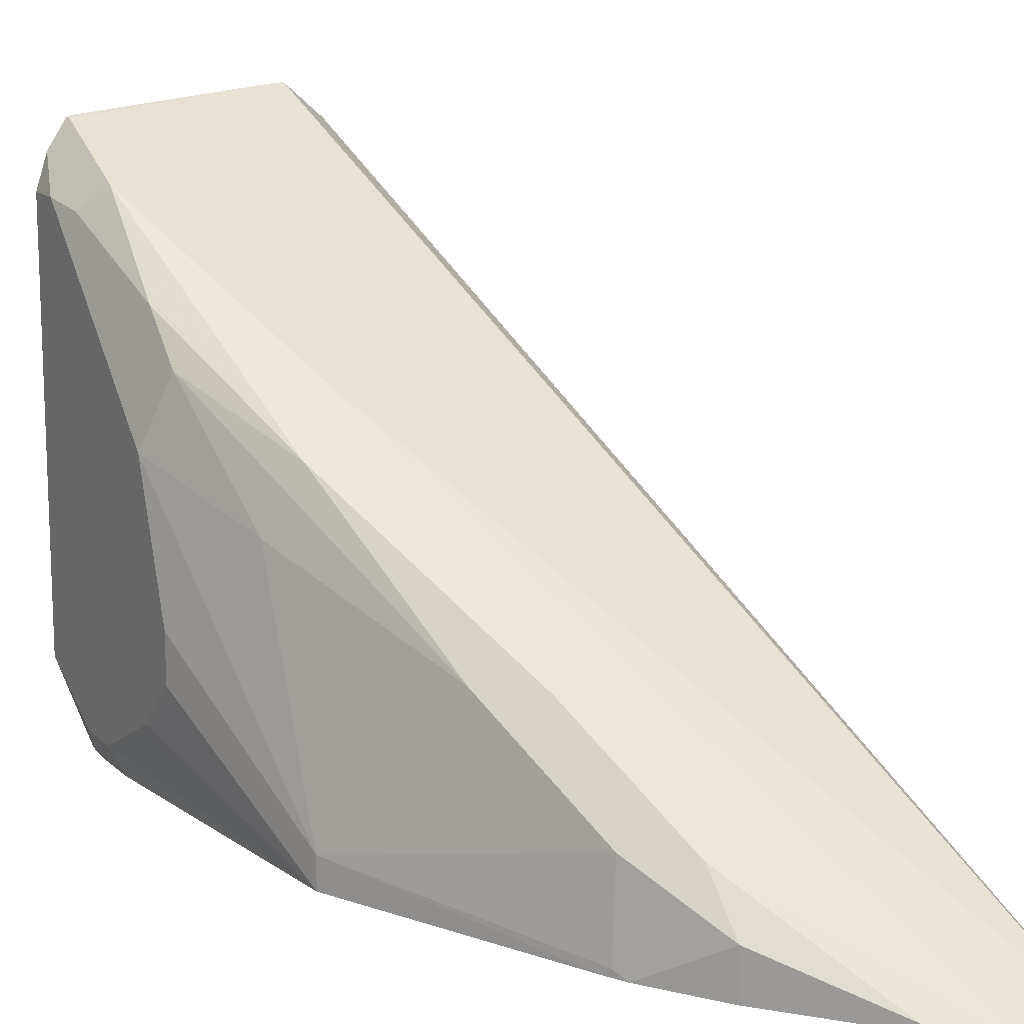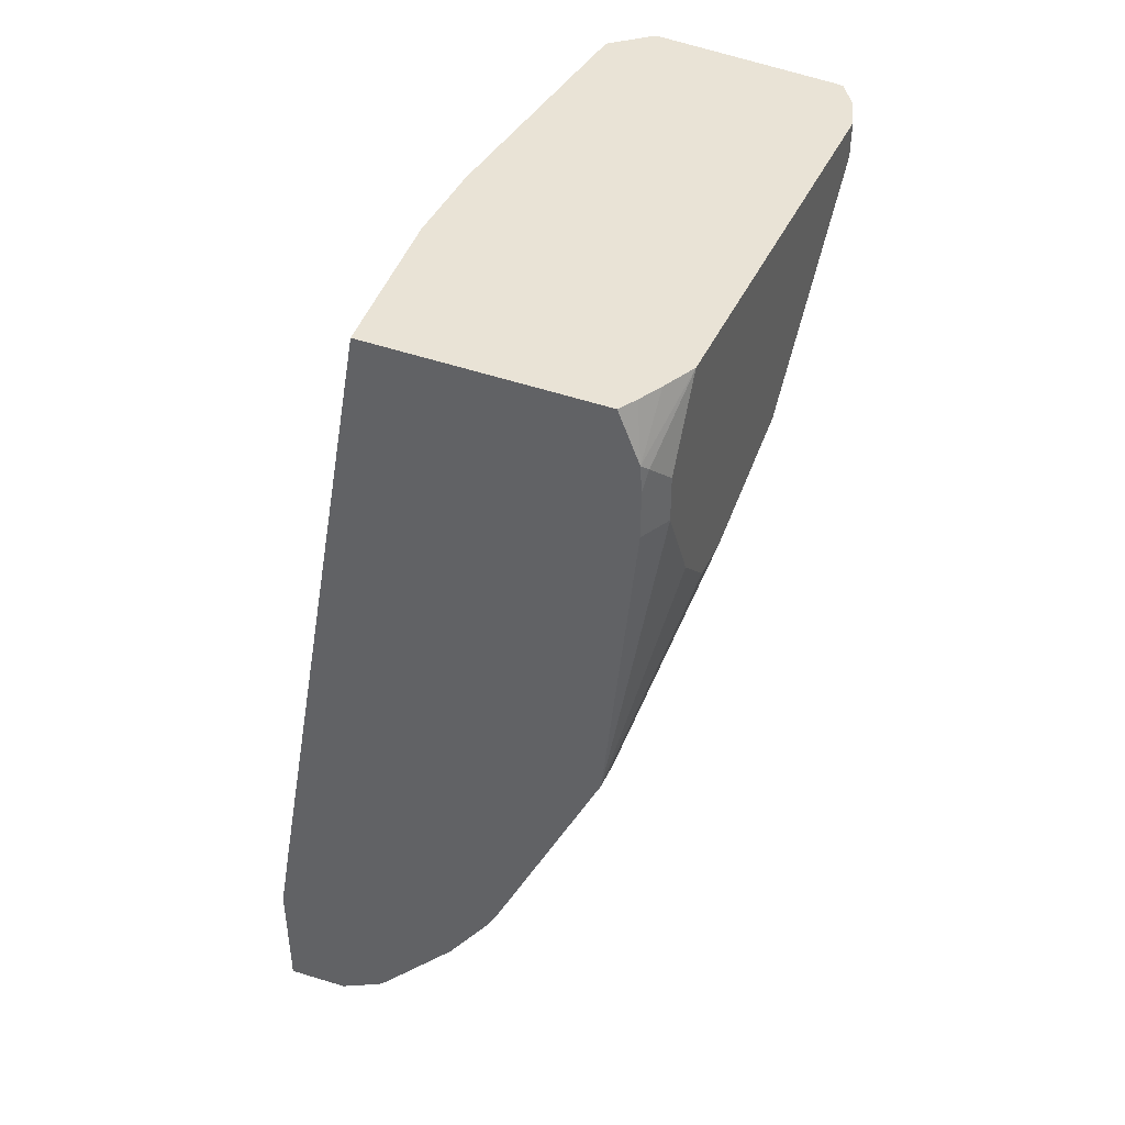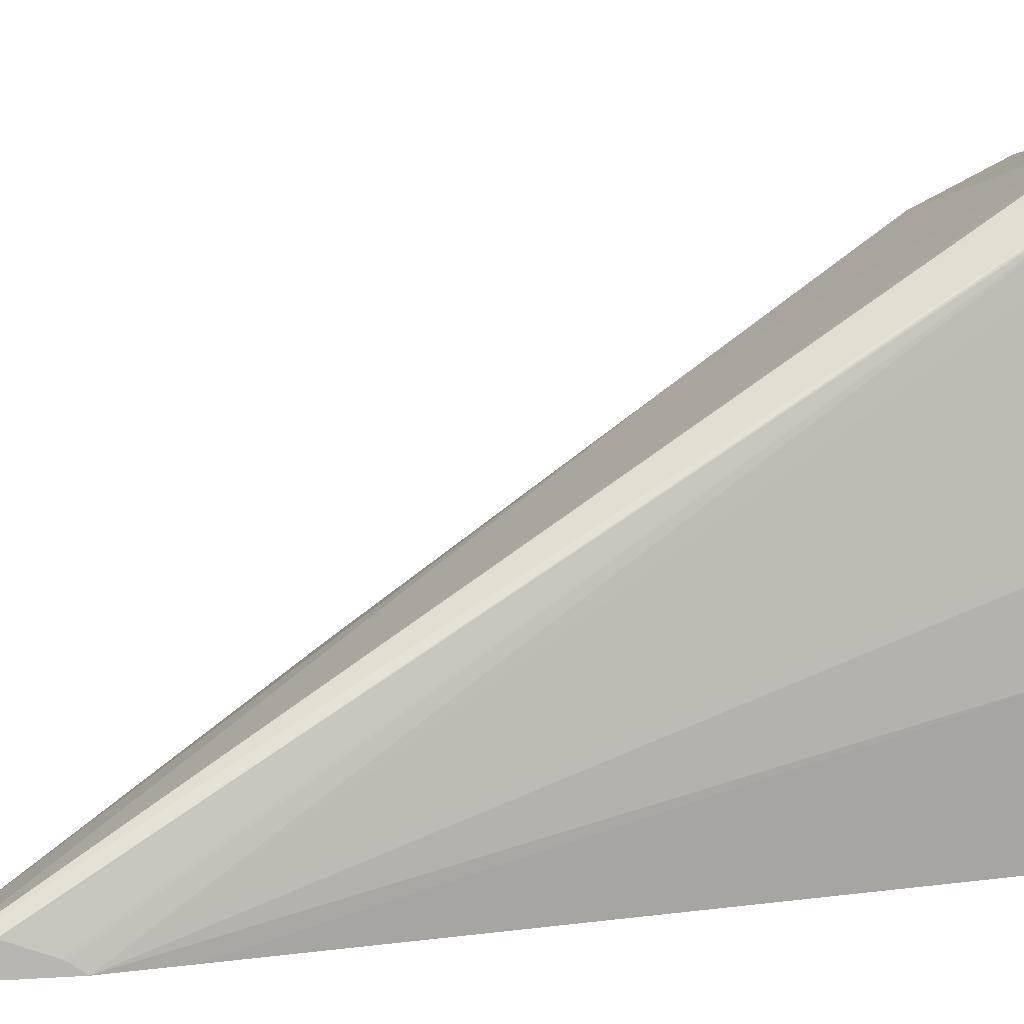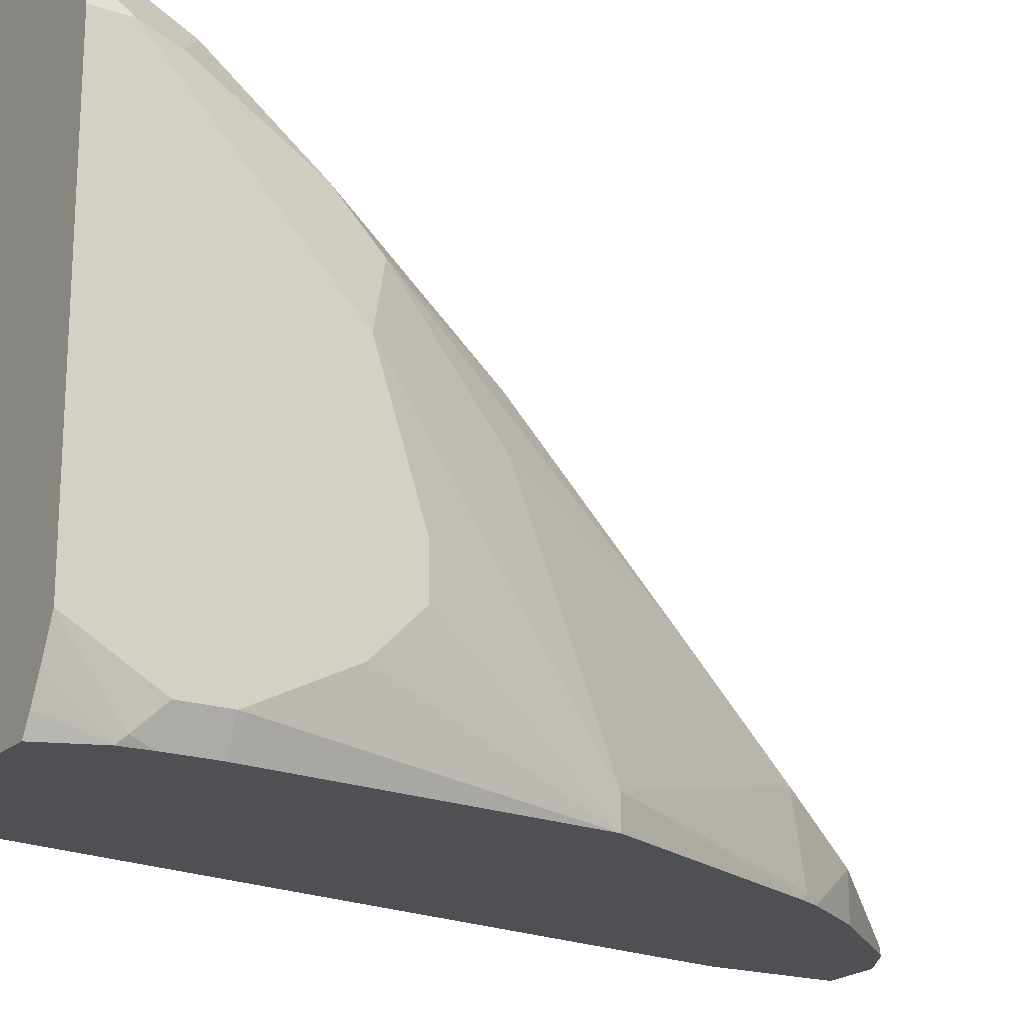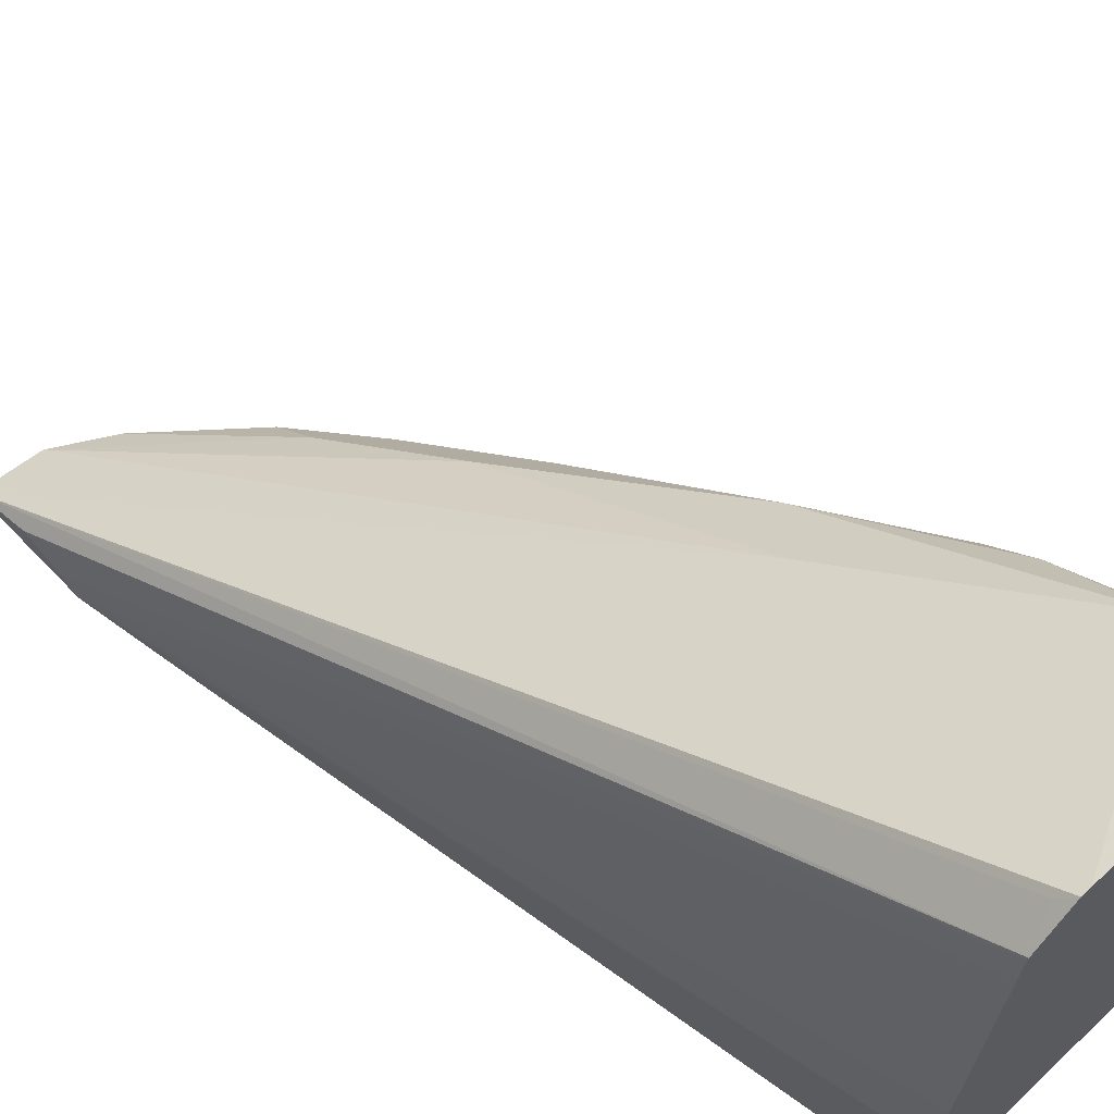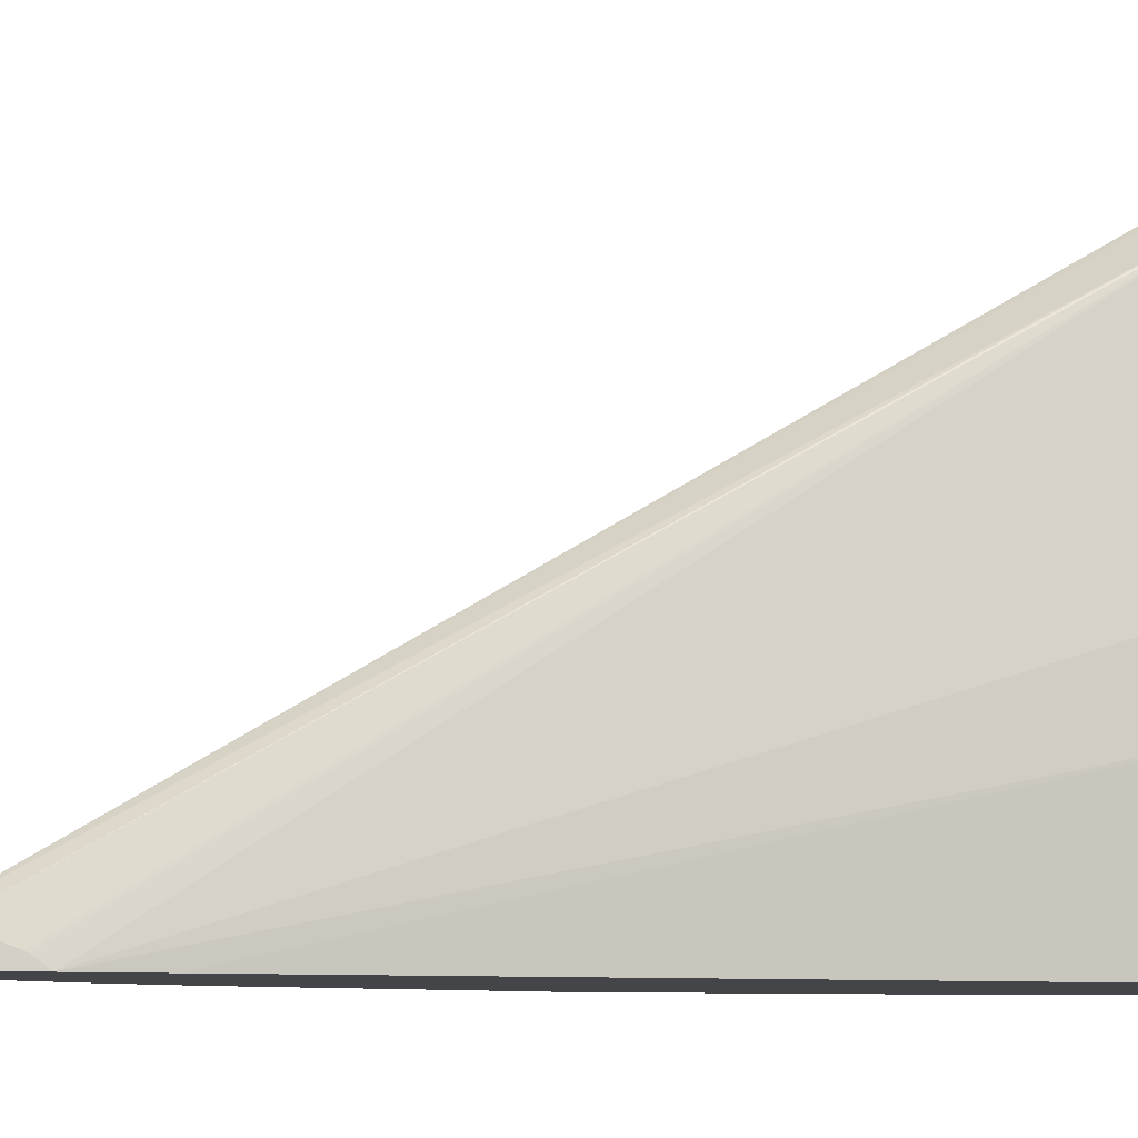
<metadata>
{"format":"obj","ext":"obj","renderer":"f3d","projection":"perspective","resolution":1024,"background":"white","views":[{"elev":14.2,"azim":151.4,"up":"+Y"},{"elev":42.3,"azim":23.5,"up":"+Z"},{"elev":8.6,"azim":-100.1,"up":"+Y"},{"elev":-19.2,"azim":57.4,"up":"+Y"},{"elev":64.7,"azim":-43.6,"up":"+Y"},{"elev":-9.1,"azim":-96.1,"up":"+Y"}]}
</metadata>
<code>
v 0.2512 0.4547 -0.4059
v 0.2474 0.4547 -0.4059
v 0.3294 0.4473 -0.4059
v 0.3315 0.4462 -0.408
v 0.3315 0.4271 -0.4462
v 0.2932 0.3697 -0.5419
v 0.17 0.2184 -0.7921
v 0.2438 0.4494 -0.4112
v 0.2316 0.4408 -0.4059
v 0.3319 0.4466 -0.4059
v 0.3336 0.4441 -0.4059
v 0.3379 0.4335 -0.4144
v 0.341 0.4175 -0.4367
v 0.3347 0.392 -0.4877
v 0.3124 0.3506 -0.561
v 0.2741 0.2932 -0.6566
v 0.197 0.217 -0.7899
v 0.17 0.217 -0.7925
v 0.17 0.2295 -0.765
v 0.2312 0.4398 -0.4059
v 0.3395 0.4352 -0.4059
v 0.3442 0.4207 -0.4207
v 0.341 0.3984 -0.4558
v 0.341 0.3602 -0.4941
v 0.3347 0.3729 -0.5068
v 0.2932 0.2932 -0.6375
v 0.255 0.2359 -0.7331
v 0.255 0.255 -0.7139
v 0.2199 0.22 -0.7745
v 0.2171 0.217 -0.7774
v 0.17 0.217 -0.7388
v 0.17 0.2224 -0.7465
v 0.2301 0.4261 -0.4059
v 0.17 0.2217 -0.7451
v 0.17 0.2208 -0.7438
v 0.3442 0.4207 -0.4059
v 0.3442 0.4016 -0.4399
v 0.3442 0.3442 -0.4973
v 0.3251 0.3251 -0.5546
v 0.3219 0.341 -0.5514
v 0.2741 0.255 -0.6948
v 0.3251 0.2295 -0.5929
v 0.2744 0.217 -0.7038
v 0.255 0.217 -0.7331
v 0.2199 0.217 -0.7745
v 0.1755 0.217 -0.7076
v 0.2221 0.2869 -0.4059
v 0.2221 0.3251 -0.4059
v 0.3442 0.2486 -0.4059
v 0.3442 0.2869 -0.5164
v 0.2773 0.22 -0.698
v 0.3251 0.217 -0.5929
v 0.2787 0.217 -0.6951
v 0.1913 0.2295 -0.612
v 0.2295 0.217 -0.4059
v 0.3377 0.2344 -0.4059
v 0.3373 0.217 -0.4274
v 0.3394 0.22 -0.4303
v 0.3442 0.2295 -0.4399
v 0.3442 0.2678 -0.5164
v 0.3442 0.2486 -0.4973
v 0.3442 0.2295 -0.459
v 0.338 0.217 -0.459
v 0.3284 0.217 -0.4059
v 0.3327 0.2246 -0.4059
v 0.338 0.217 -0.439
f 22 50 38
f 22 38 37
f 23 37 24
f 24 37 38
f 24 38 25
f 17 55 46
f 25 39 40
f 25 40 26
f 26 41 27
f 26 40 39
f 26 39 42
f 26 42 41
f 25 38 39
f 22 60 50
f 20 35 31
f 22 62 61
f 22 59 62
f 22 49 59
f 22 36 49
f 21 36 22
f 20 31 33
f 20 34 35
f 20 32 34
f 19 32 20
f 17 28 29
f 17 31 18
f 17 46 31
f 27 43 44
f 17 64 55
f 22 61 60
f 27 44 45
f 46 55 54
f 27 29 28
f 17 57 64
f 59 63 62
f 59 66 63
f 58 66 59
f 57 65 64
f 57 66 58
f 56 65 57
f 52 62 63
f 52 61 62
f 52 60 61
f 49 58 59
f 49 57 58
f 49 56 57
f 47 54 55
f 46 54 47
f 43 51 53
f 42 60 52
f 42 50 60
f 42 53 51
f 42 52 53
f 41 42 51
f 41 51 43
f 38 42 39
f 38 50 42
f 31 48 33
f 31 47 48
f 31 46 47
f 29 45 30
f 27 41 43
f 27 45 29
f 17 66 57
f 4 10 11
f 17 52 63
f 5 14 15
f 5 13 14
f 5 12 13
f 5 11 12
f 4 11 5
f 3 10 4
f 2 7 8
f 2 8 9
f 1 7 2
f 1 6 7
f 1 5 6
f 1 4 5
f 1 3 4
f 5 15 6
f 1 10 3
f 1 21 11
f 1 36 21
f 1 56 49
f 1 65 56
f 1 64 65
f 1 55 64
f 1 47 55
f 1 48 47
f 1 33 48
f 1 20 33
f 1 9 20
f 1 2 9
f 17 63 66
f 1 11 10
f 6 15 16
f 1 49 36
f 6 17 7
f 17 53 52
f 6 16 17
f 17 43 53
f 17 44 43
f 17 45 44
f 17 30 45
f 17 29 30
f 16 27 28
f 15 25 26
f 15 27 16
f 15 26 27
f 14 25 15
f 14 24 25
f 14 23 24
f 16 28 17
f 13 37 23
f 7 17 18
f 7 18 31
f 13 23 14
f 7 31 35
f 7 35 34
f 7 32 19
f 7 19 9
f 7 34 32
f 7 9 8
f 9 19 20
f 11 21 12
f 12 21 13
f 13 21 22
f 13 22 37

</code>
